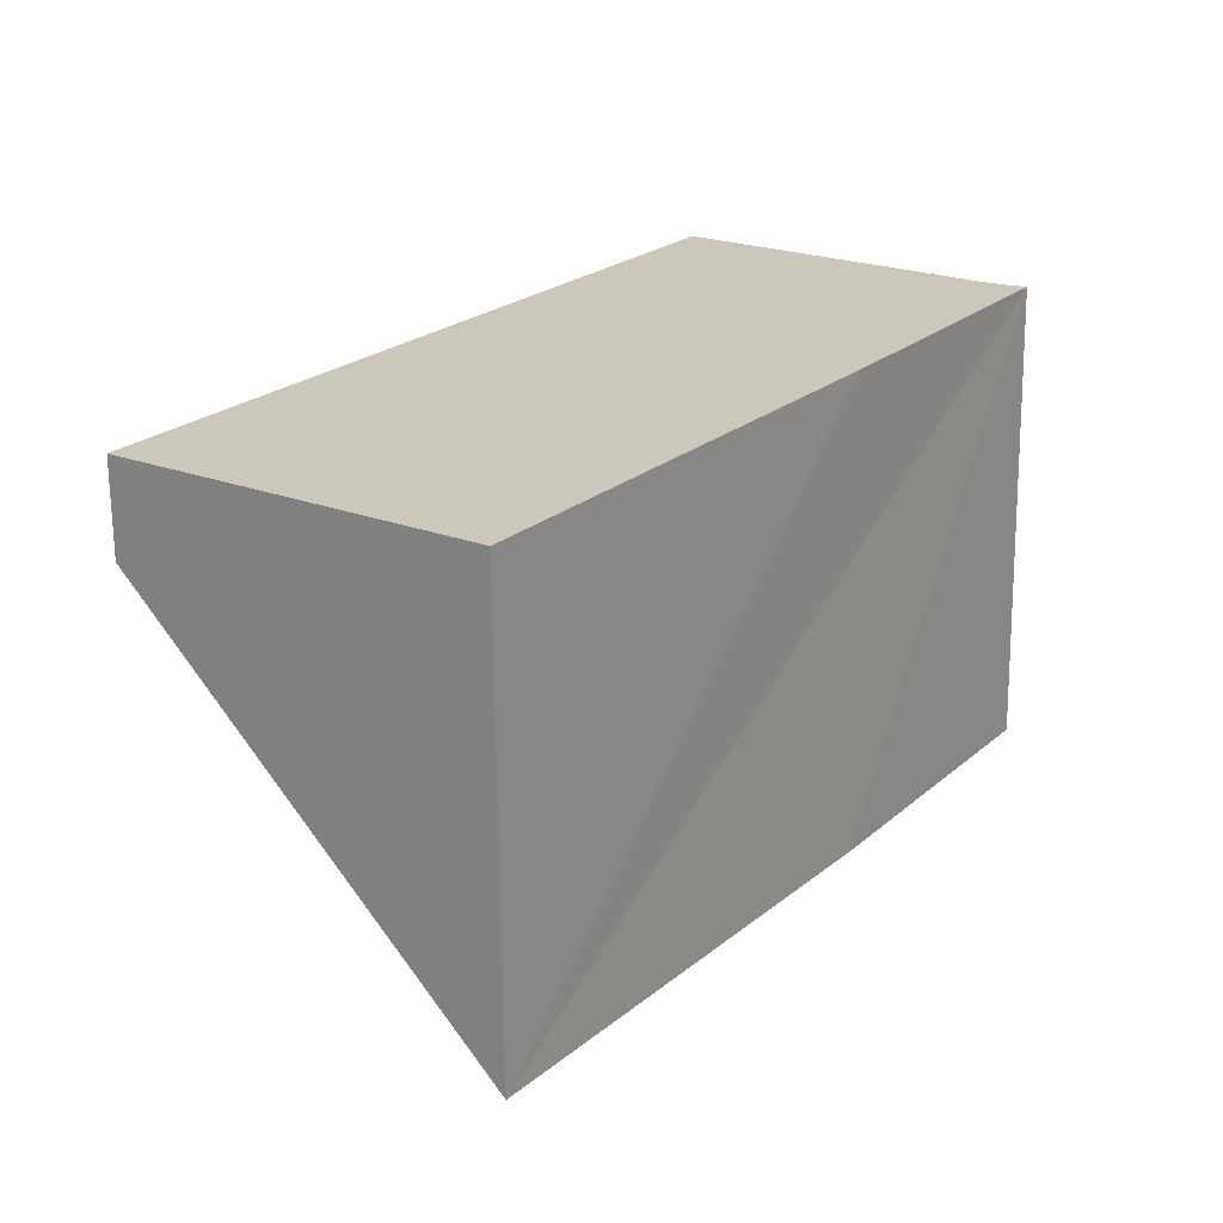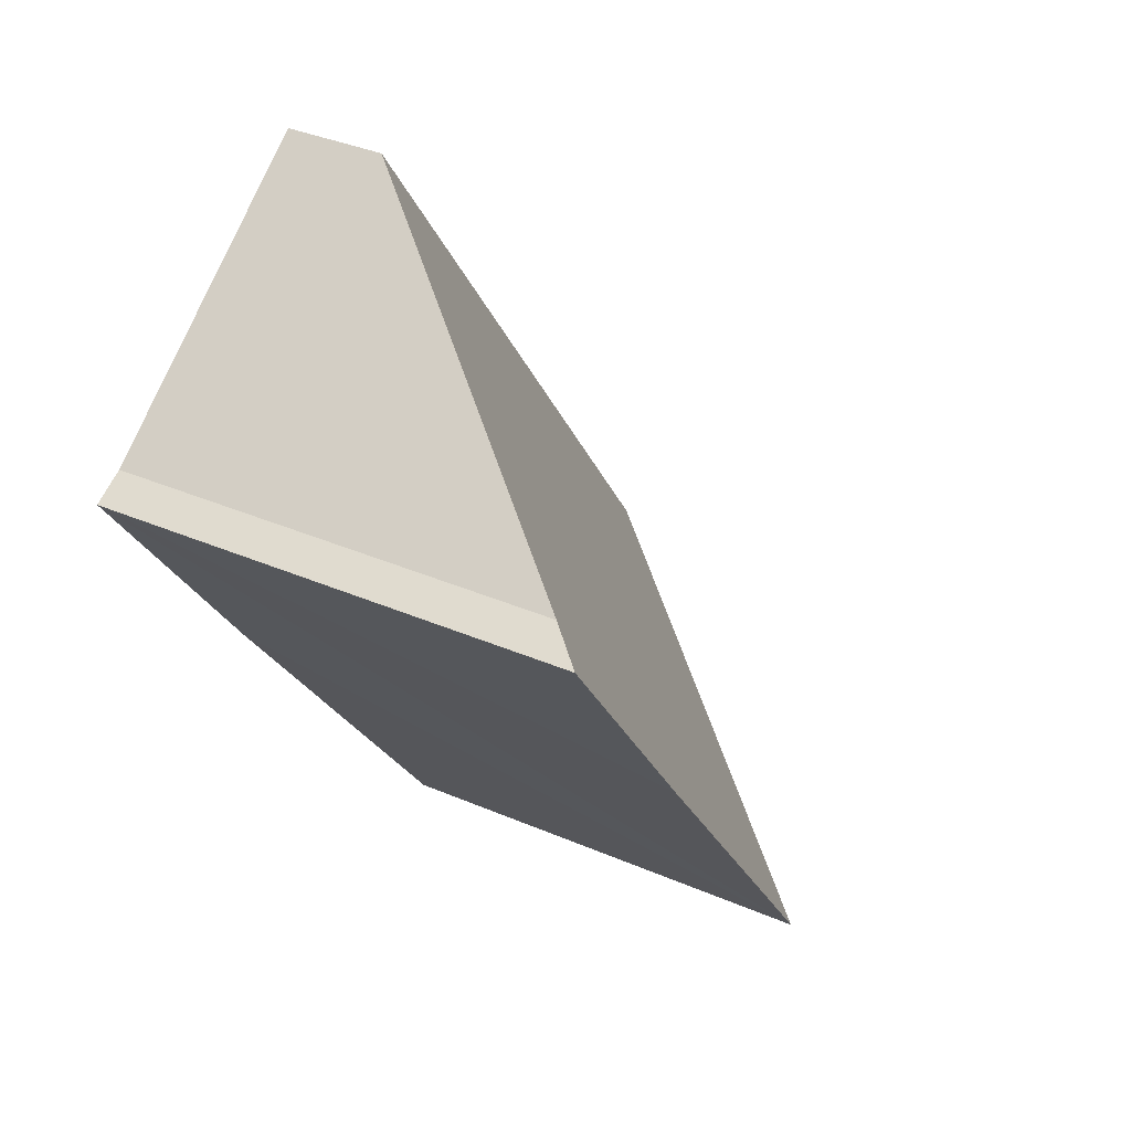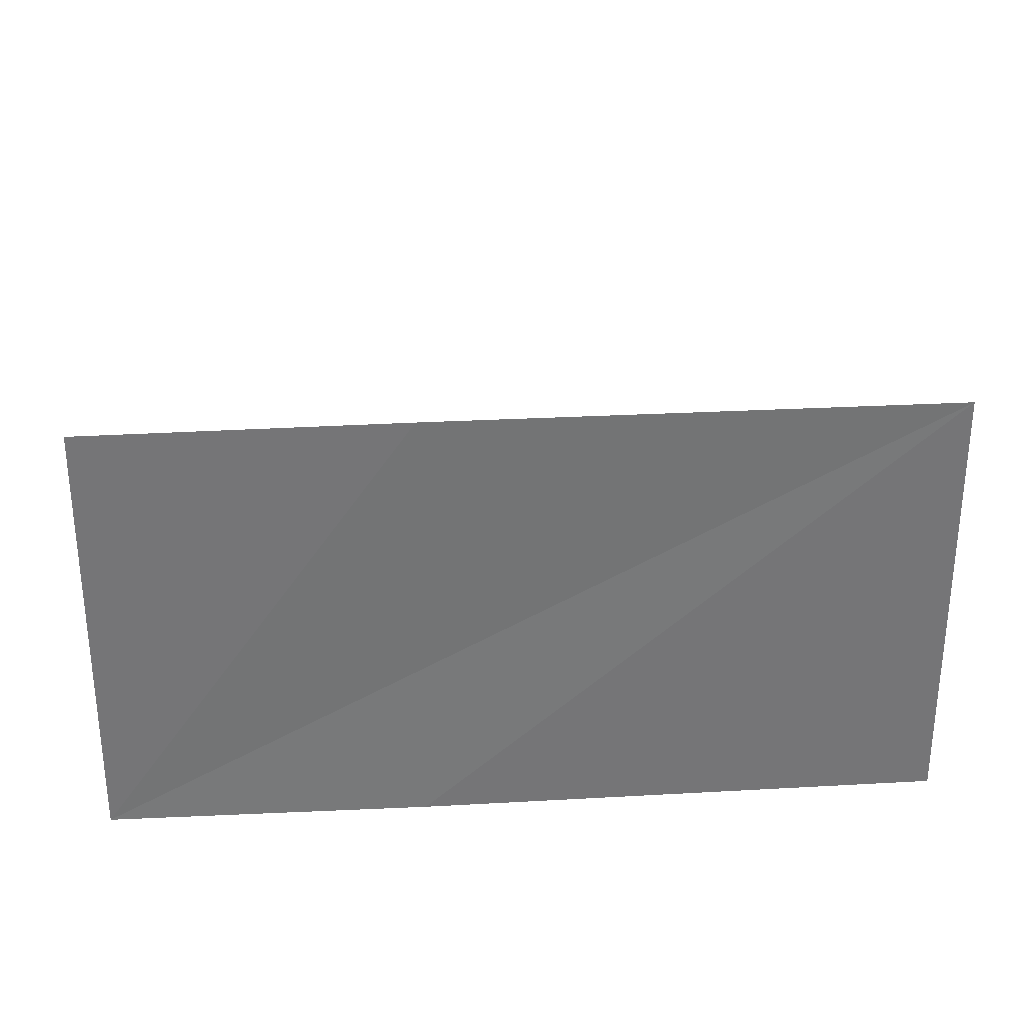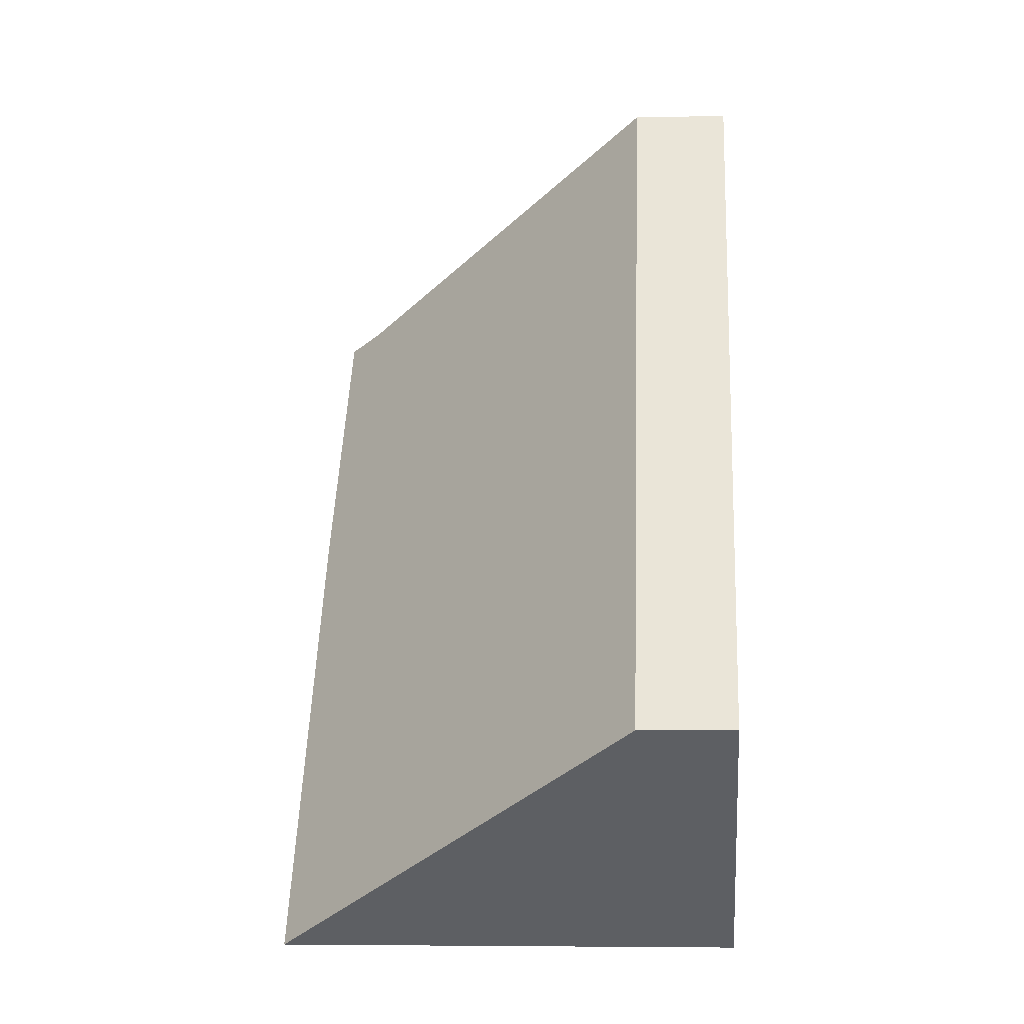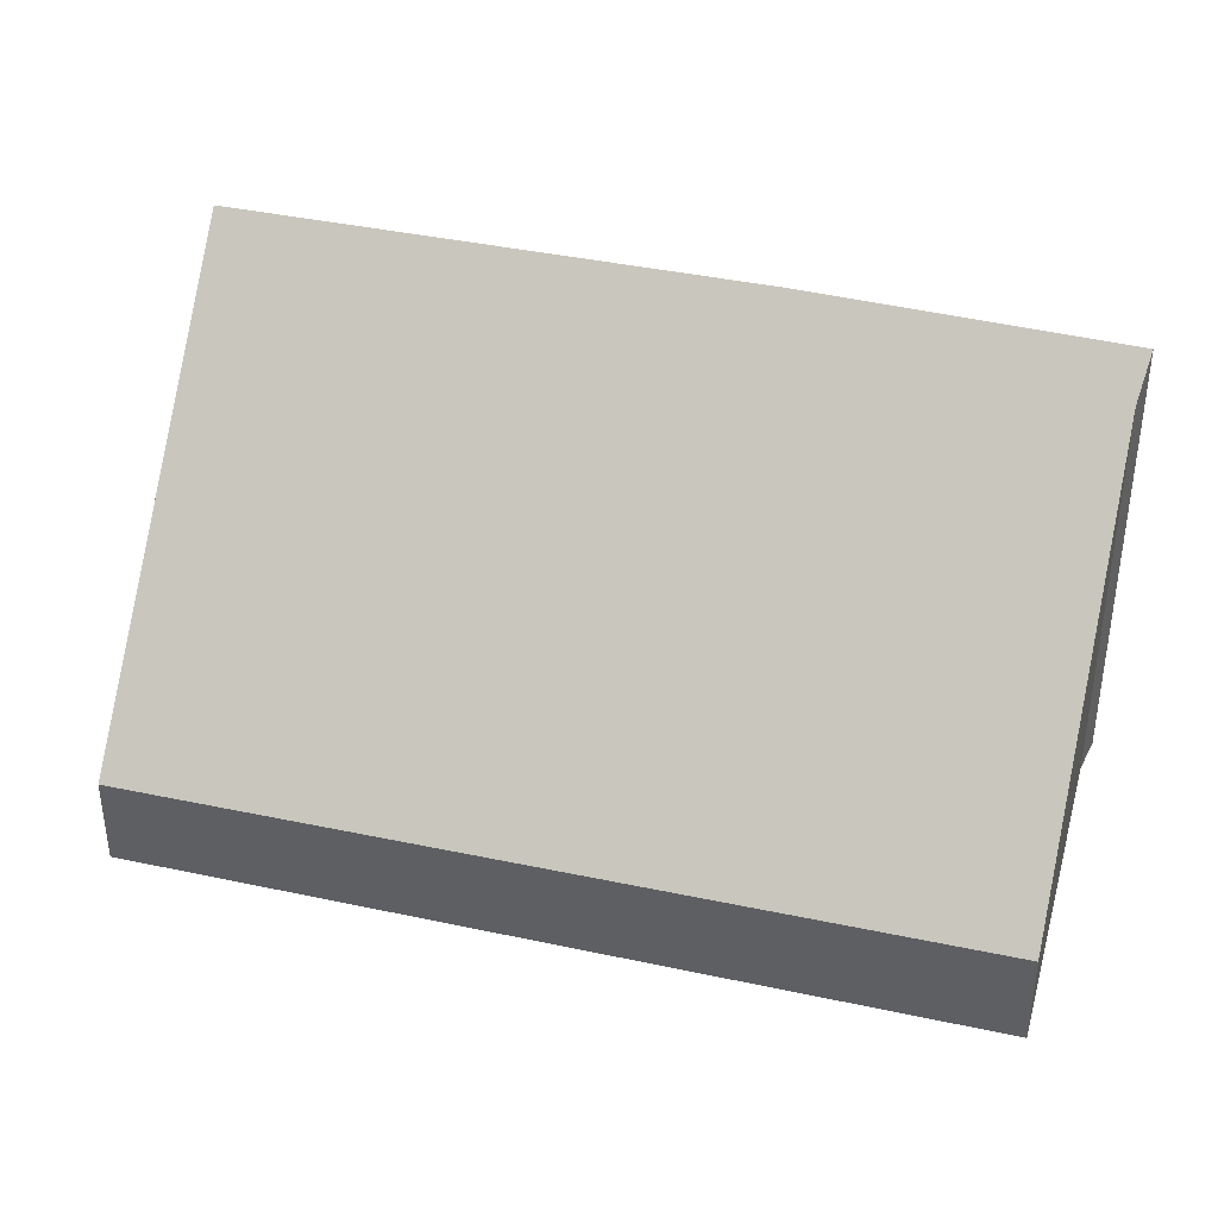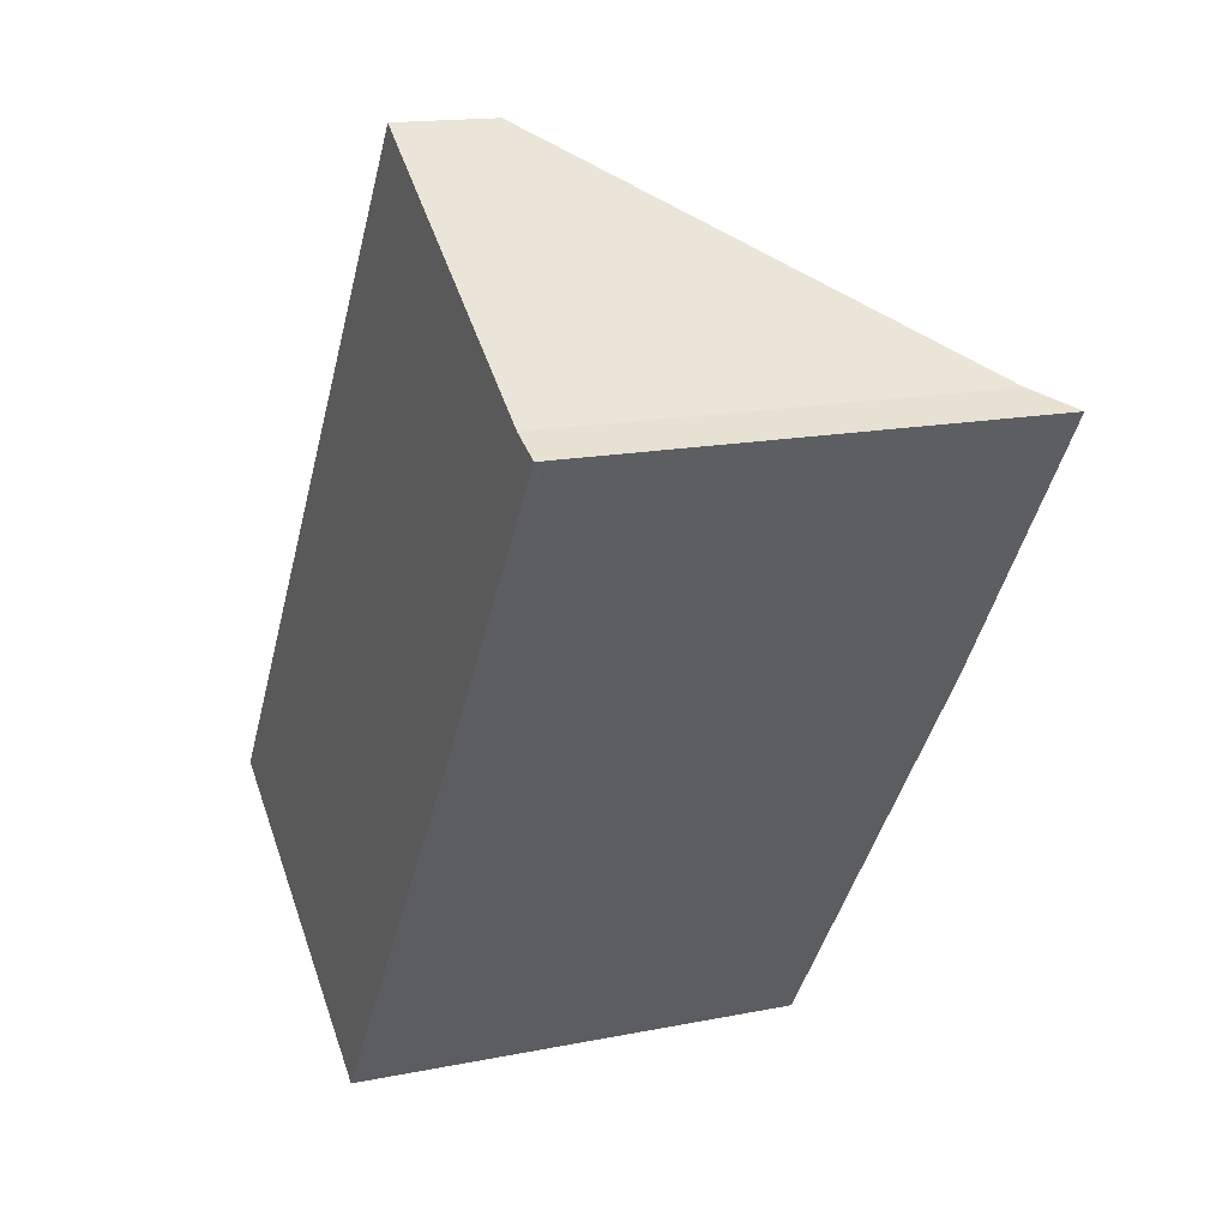
<metadata>
{"format":"obj","ext":"obj","renderer":"f3d","projection":"perspective","resolution":1024,"background":"white","views":[{"elev":-68.3,"azim":0.6,"up":"+Z"},{"elev":37.0,"azim":119.0,"up":"+Z"},{"elev":33.7,"azim":120.6,"up":"+Y"},{"elev":-5.3,"azim":-85.8,"up":"+Z"},{"elev":41.1,"azim":-40.1,"up":"+Y"},{"elev":15.7,"azim":66.9,"up":"+Z"}]}
</metadata>
<code>
v  0 0.888 5.437e-17
v  5.911 4.463 2.007
v  3.012 4.434 -2.117
v  4.646 0.934 6.61
v  7.332 4.097 4.722
v  7.653 4.434 4.57
v  7.653 -2.798e-16 4.57
v  7.332 -2.891e-16 4.722
v  4.646 -4.047e-16 6.61
v  5.911 -1.229e-16 2.007
v  3.012 1.296e-16 -2.117
v  0 0 0
g defaultobject
f 1 2 3
f 2 1 4
f 2 4 5
f 2 5 6
f 5 7 6
f 7 5 8
f 4 8 5
f 8 4 9
f 7 2 6
f 2 7 3
f 3 7 10
f 3 10 11
f 11 1 3
f 1 11 12
f 1 9 4
f 9 1 12
f 7 8 10
f 10 12 11
f 12 10 9
f 9 10 8

</code>
